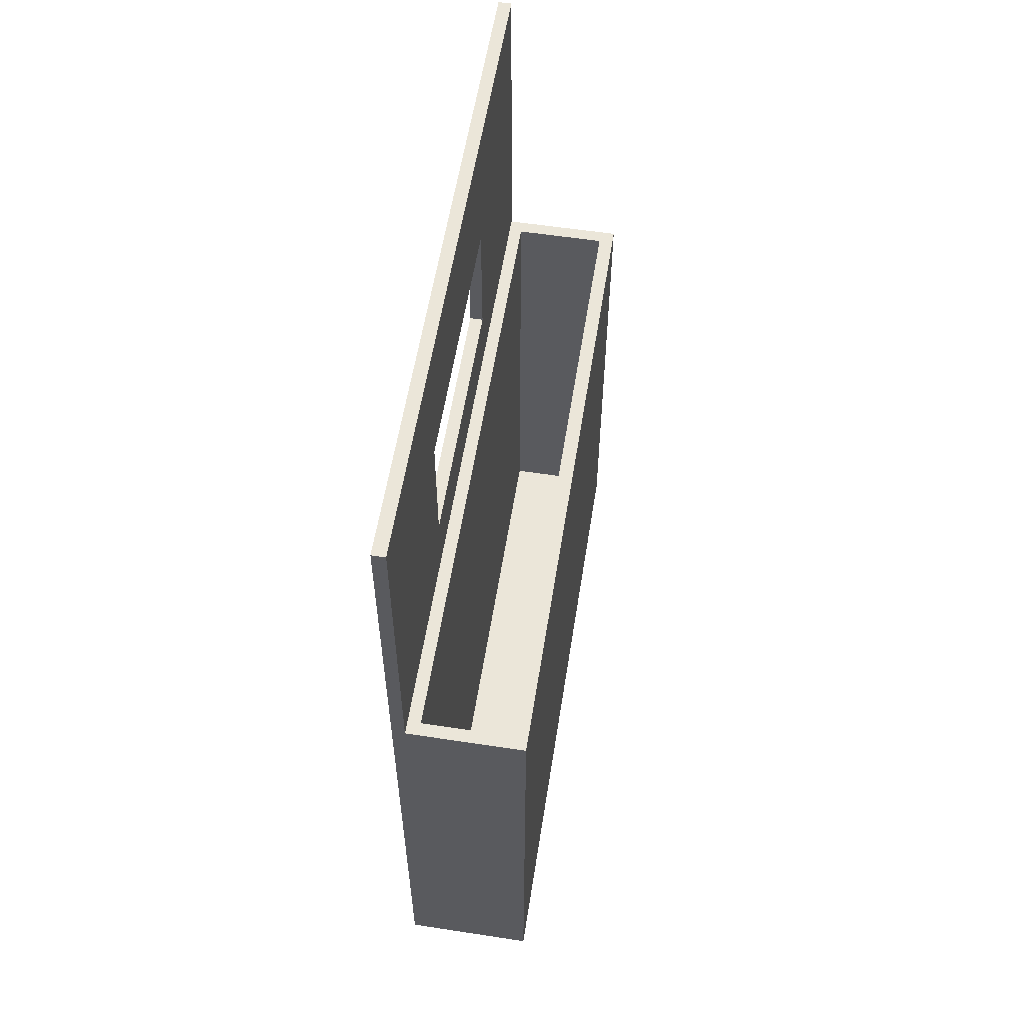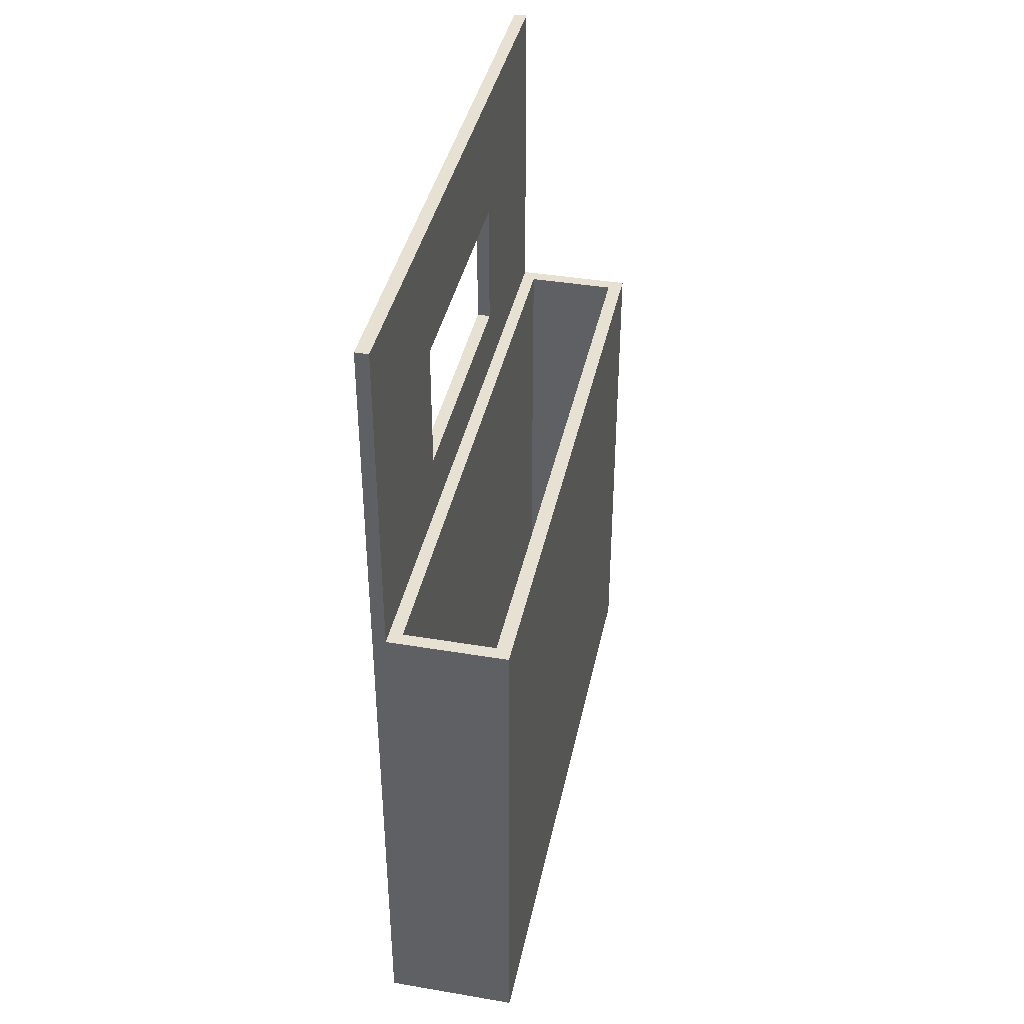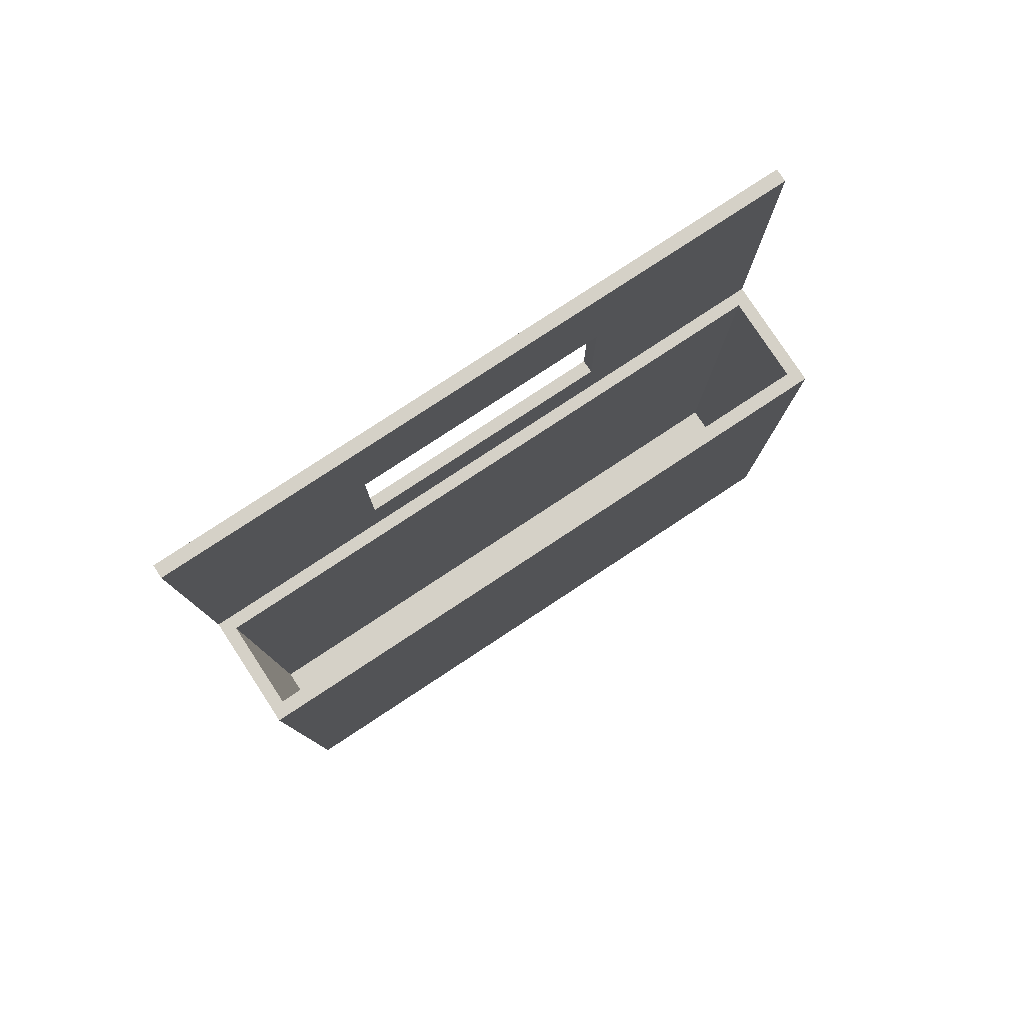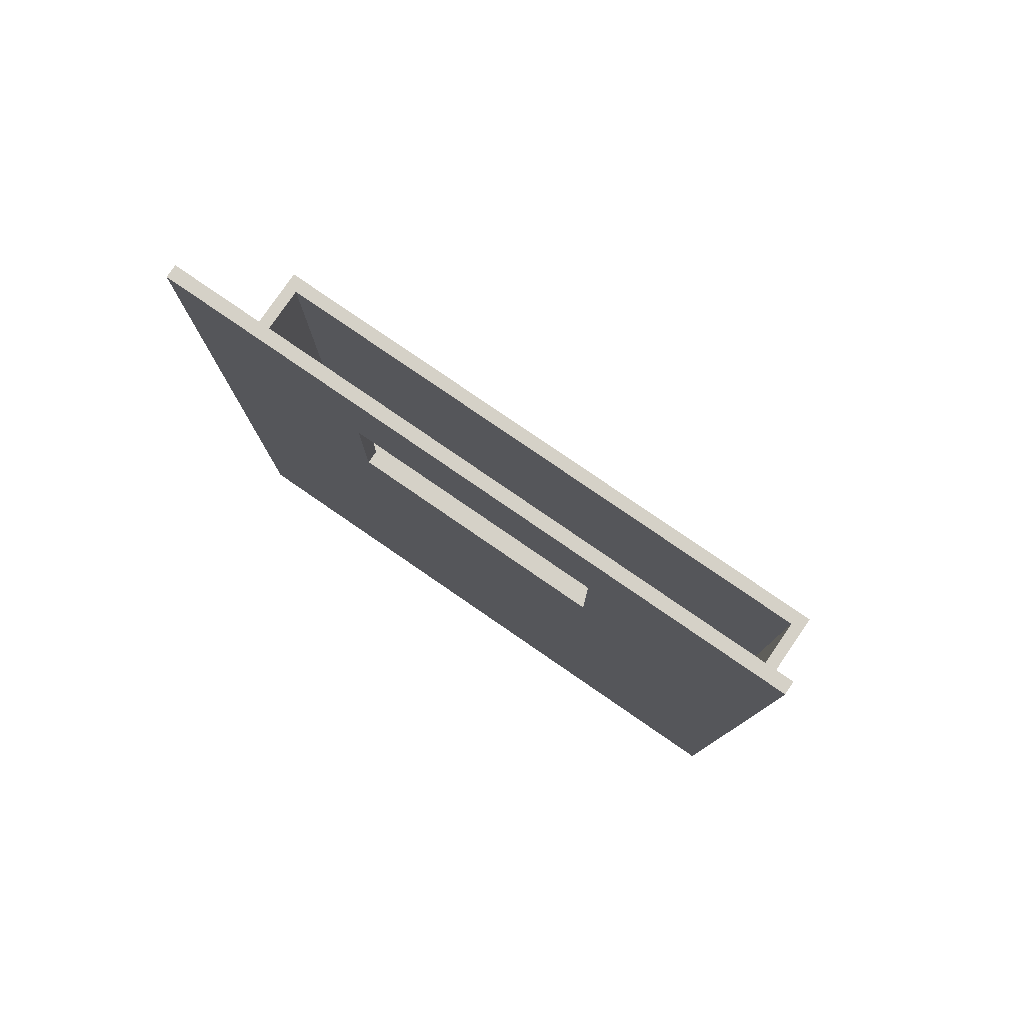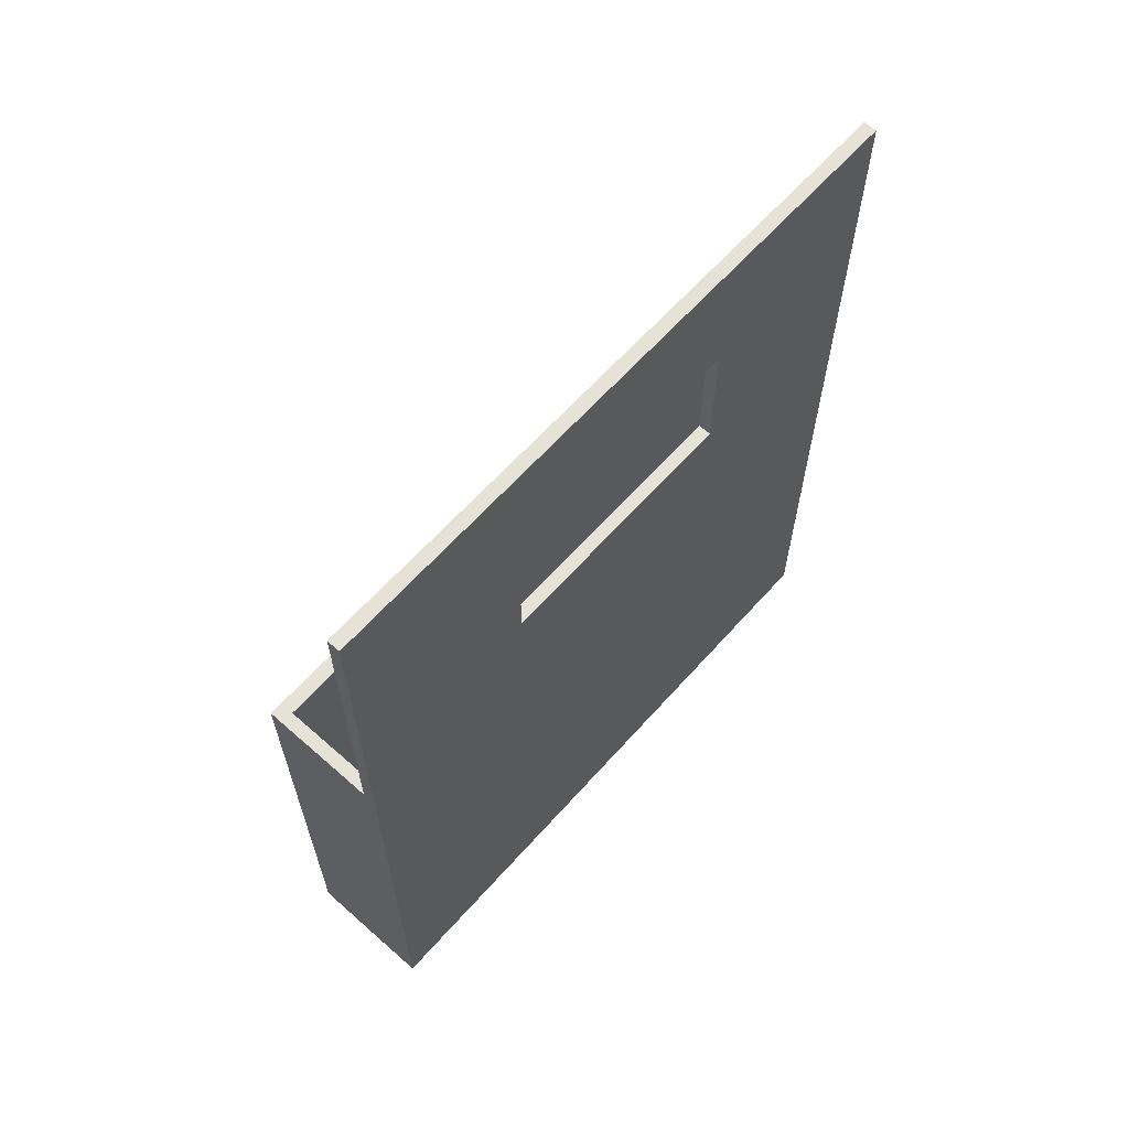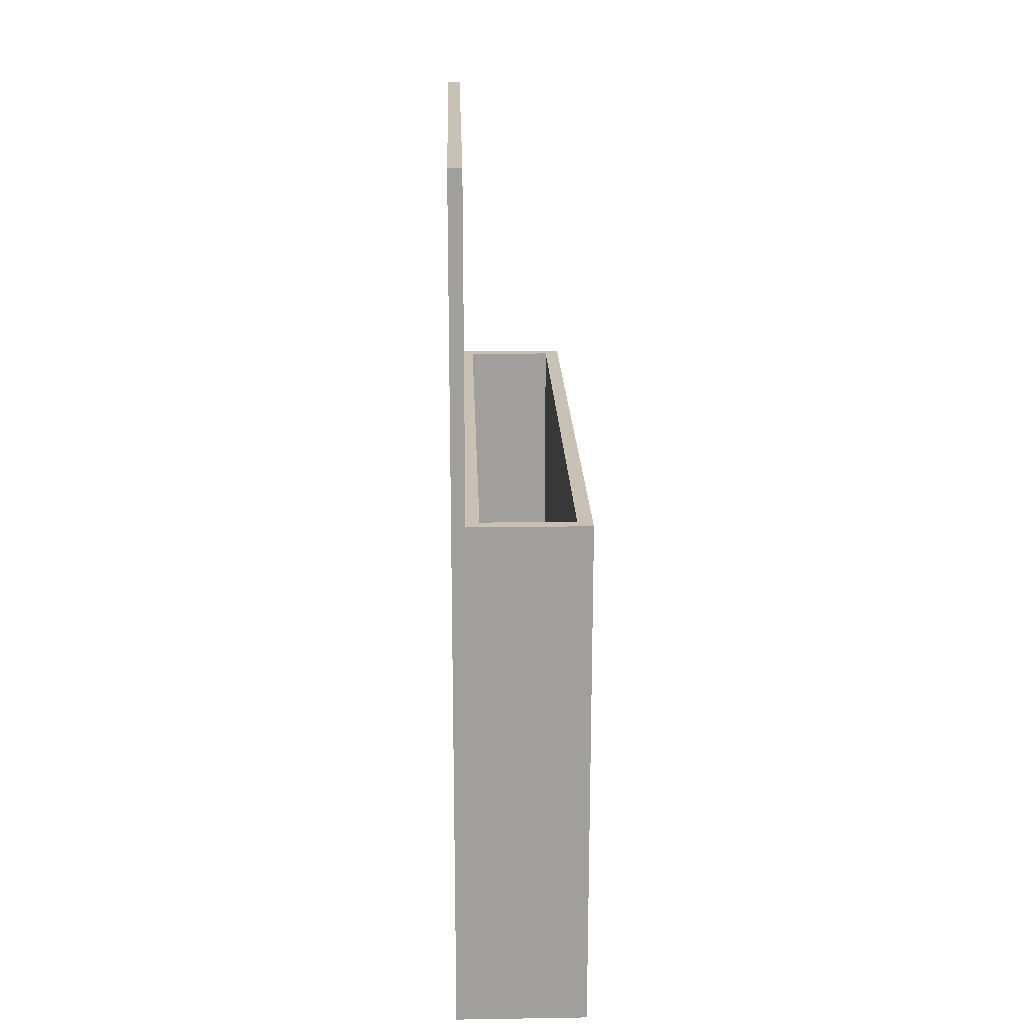
<metadata>
{"format":"obj","ext":"obj","renderer":"f3d","projection":"perspective","resolution":1024,"background":"white","views":[{"elev":57.5,"azim":9.0,"up":"+Y"},{"elev":39.6,"azim":11.8,"up":"+Y"},{"elev":79.6,"azim":56.7,"up":"+Y"},{"elev":79.2,"azim":-55.5,"up":"+Y"},{"elev":63.2,"azim":-138.3,"up":"+Y"},{"elev":19.0,"azim":-1.7,"up":"+Y"}]}
</metadata>
<code>
v 0.2 1 -2
v 0.2 3 -2
v -5.551e-17 3 -2
v -5.551e-17 1 -2
v 0.2 3 -2
v 0.2 3 2
v -5.551e-17 3 2
v -5.551e-17 3 -2
v 0.2 3 2
v 0.2 1 2
v -5.551e-17 1 2
v -5.551e-17 3 2
v 0.2 1 2
v 0.2 1 -2
v -5.551e-17 1 -2
v -5.551e-17 1 2
v 1.778 0 -4.8
v 0.4 0 -4.8
v 0.4 -7.5 -4.8
v 1.778 -7.5 -4.8
v 0.4 0 -4.8
v 0.4 0 4.8
v 0.4 -7.5 4.8
v 0.4 -7.5 -4.8
v 0.4 0 4.8
v 1.778 0 4.8
v 1.778 -7.5 4.8
v 0.4 -7.5 4.8
v 1.778 0 4.8
v 1.778 0 -4.8
v 1.778 -7.5 -4.8
v 1.778 -7.5 4.8
v 1.778 -7.5 4.8
v 1.778 -7.5 -4.8
v 0.4 -7.5 -4.8
v 0.4 -7.5 4.8
v 0.4 0 -4.8
v 1.778 0 -4.8
v 1.778 0 4.8
v 0.4 0 4.8
v 2 0 5
v 2 0 -5
v 0.2 0 -5
v 0.2 0 5
v 0.2 3 -2
v 0.2 1 -2
v 0.2 1 2
v 0.2 3 2
v 0.2 0 5
v 0.2 0 -5
v 0.2 5 -5
v 0.2 5 5
v 2 0 -5
v 2 0 5
v 2 -8 5
v 2 -8 -5
v 2 0 5
v 0.2 0 5
v 0.2 5 5
v 0 5 5
v 0 -8 5
v 2 -8 5
v 0.2 5 5
v 0.2 5 -5
v 0 5 -5
v 0 5 5
v 0.2 0 -5
v 2 0 -5
v 2 -8 -5
v 0 -8 -5
v 0 5 -5
v 0.2 5 -5
v 0 -8 5
v 0 -8 -5
v 2 -8 -5
v 2 -8 5
v -5.551e-17 1 -2
v -5.551e-17 3 -2
v -5.551e-17 3 2
v -5.551e-17 1 2
v 0 -8 -5
v 0 -8 5
v 0 5 5
v 0 5 -5
g 9e386fe4-e313-11ea-a4e6-54bf646e7e1f
f 1 2 4
f 4 2 3
g 9e390c1e-e313-11ea-85e9-54bf646e7e1f
f 5 6 8
f 8 6 7
g 9e39a862-e313-11ea-82ec-54bf646e7e1f
f 9 10 12
f 12 10 11
g 9e3a1d92-e313-11ea-9576-54bf646e7e1f
f 13 14 16
f 16 14 15
g 9e00be74-e313-11ea-bb79-54bf646e7e1f
f 17 18 20
f 20 18 19
g 9e0133ae-e313-11ea-9243-54bf646e7e1f
f 21 22 24
f 24 22 23
g 9e01a8dc-e313-11ea-ad45-54bf646e7e1f
f 25 26 28
f 28 26 27
g 9e021e02-e313-11ea-8622-54bf646e7e1f
f 29 30 32
f 32 30 31
g 9e02934c-e313-11ea-bbe5-54bf646e7e1f
f 33 34 36
f 36 34 35
g 9dd08724-e313-11ea-9644-54bf646e7e1f
f 38 43 37
f 37 43 44
f 37 44 40
f 40 44 39
f 39 44 41
f 39 41 42
f 43 38 42
f 42 38 39
g 9dd0ae40-e313-11ea-ae67-54bf646e7e1f
f 46 50 45
f 45 50 51
f 45 51 52
f 46 47 50
f 50 47 49
f 49 47 48
f 49 48 52
f 52 48 45
g 9da6df90-e313-11ea-8753-54bf646e7e1f
f 53 54 56
f 56 54 55
g 9da61c58-e313-11ea-bde7-54bf646e7e1f
f 57 58 62
f 62 58 61
f 61 58 60
f 60 58 59
g 9da64368-e313-11ea-9812-54bf646e7e1f
f 63 64 66
f 66 64 65
g 9da66a7e-e313-11ea-b5db-54bf646e7e1f
f 68 69 67
f 67 69 70
f 67 70 71
f 71 72 67
g 9da6b878-e313-11ea-b08e-54bf646e7e1f
f 73 74 76
f 76 74 75
g 9da72dc8-e313-11ea-9322-54bf646e7e1f
f 78 84 77
f 77 84 81
f 77 81 82
f 78 79 84
f 84 79 83
f 83 79 80
f 83 80 82
f 82 80 77

</code>
